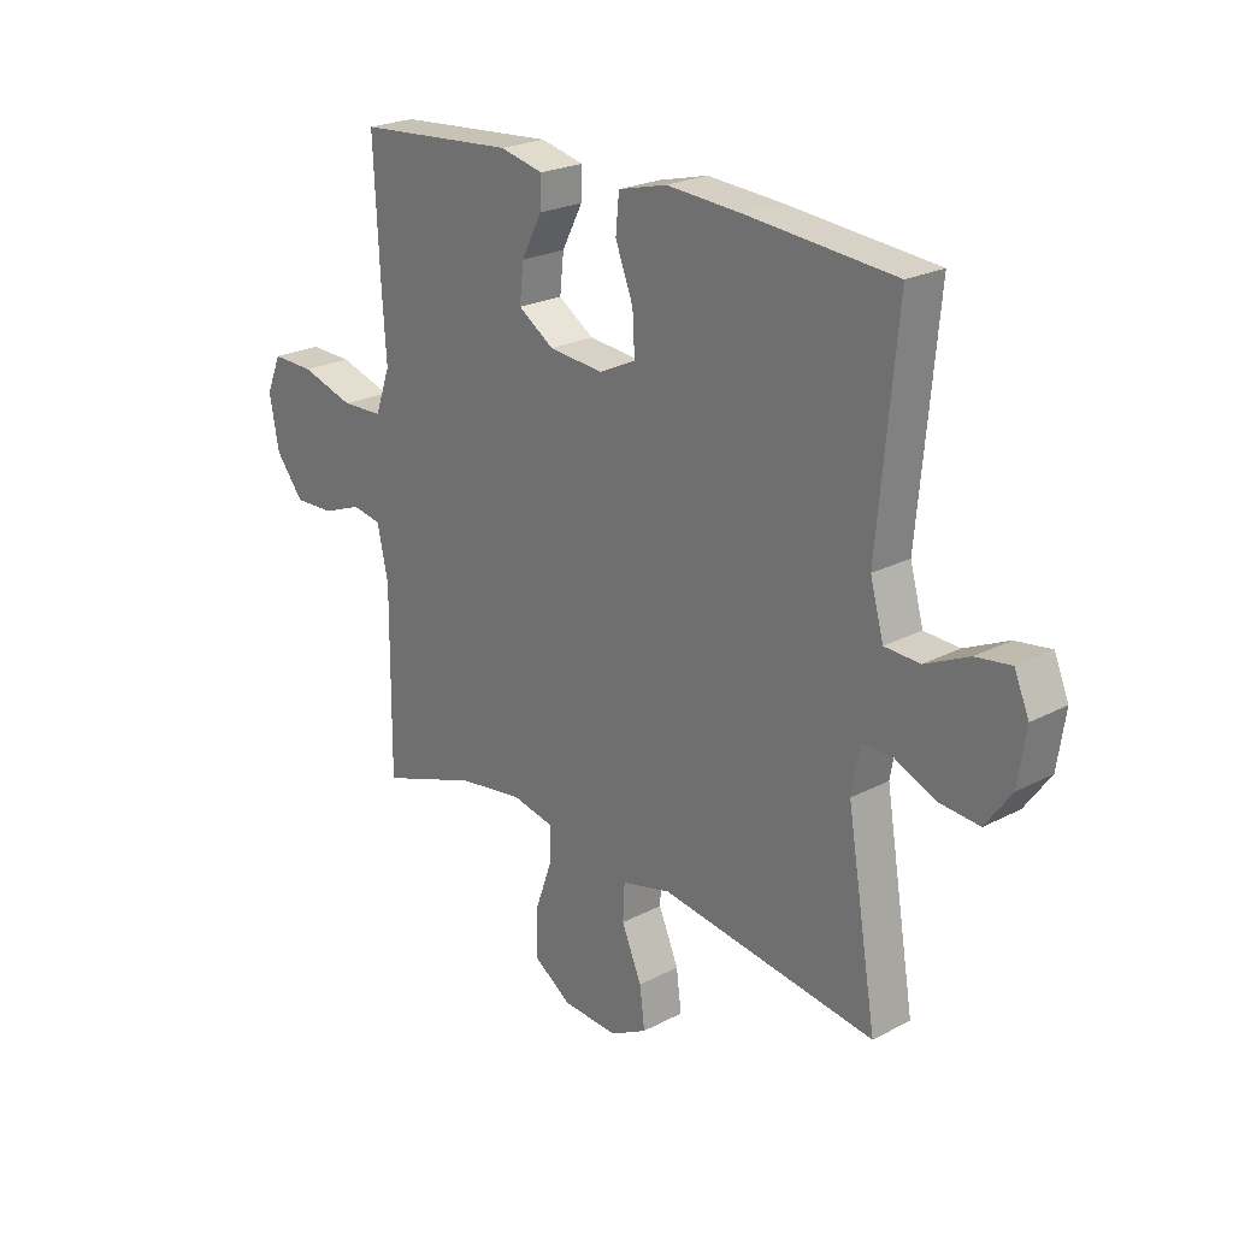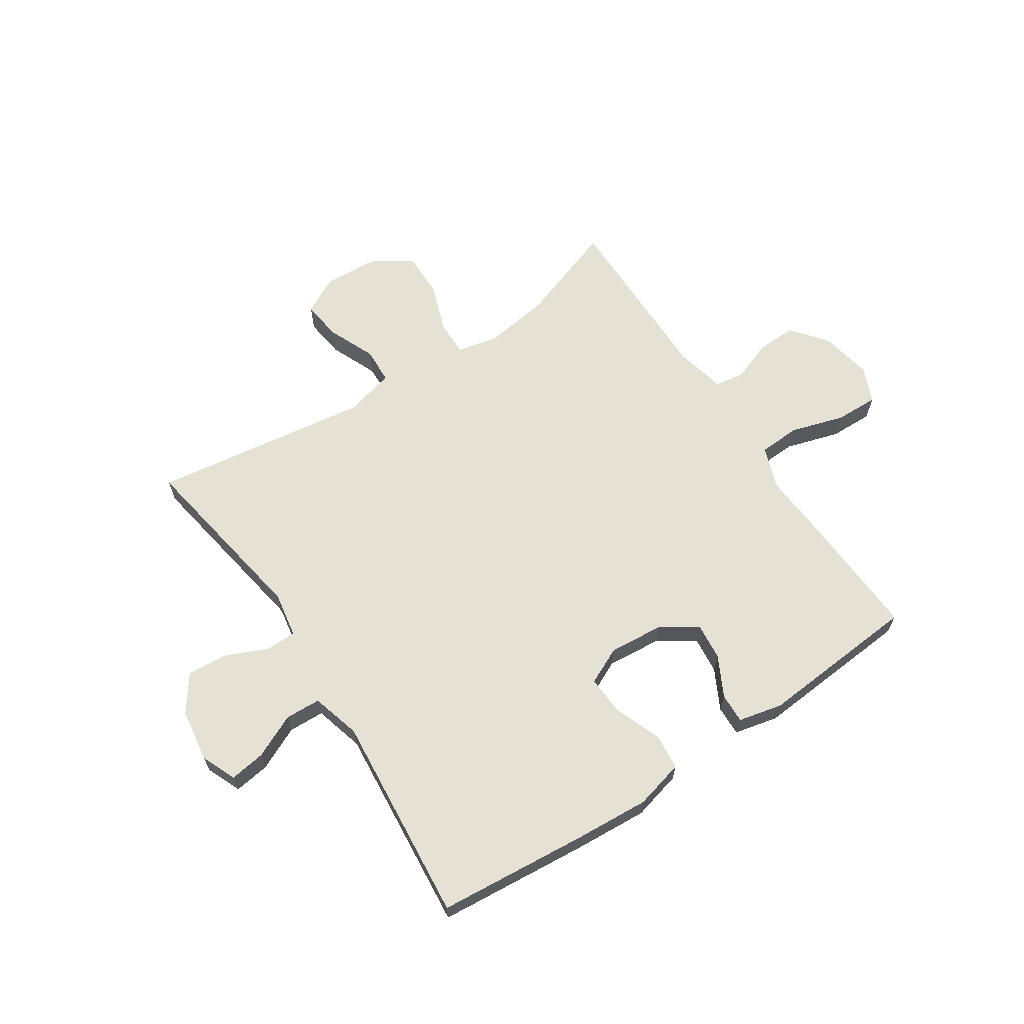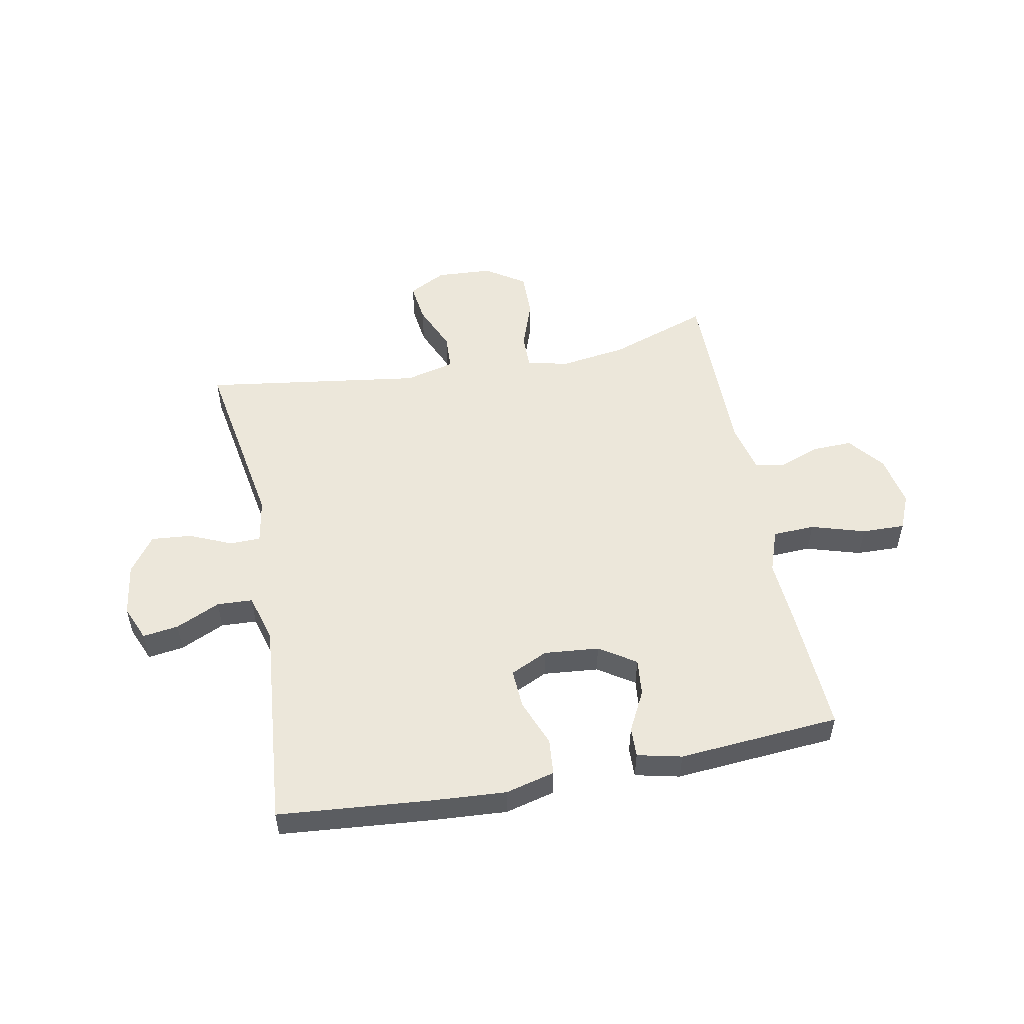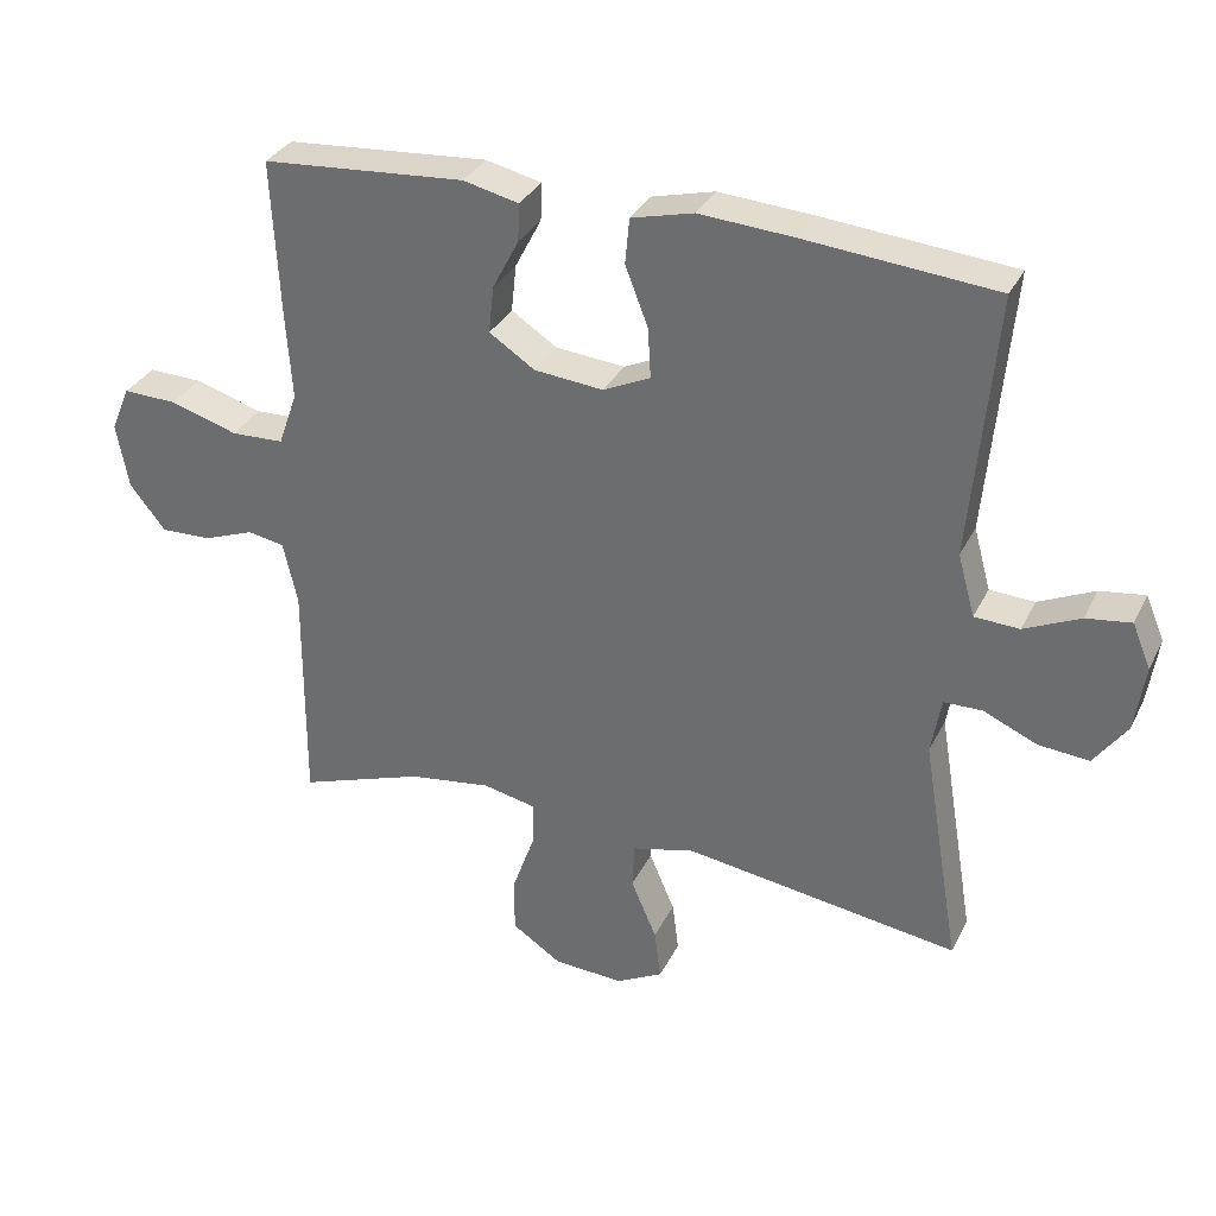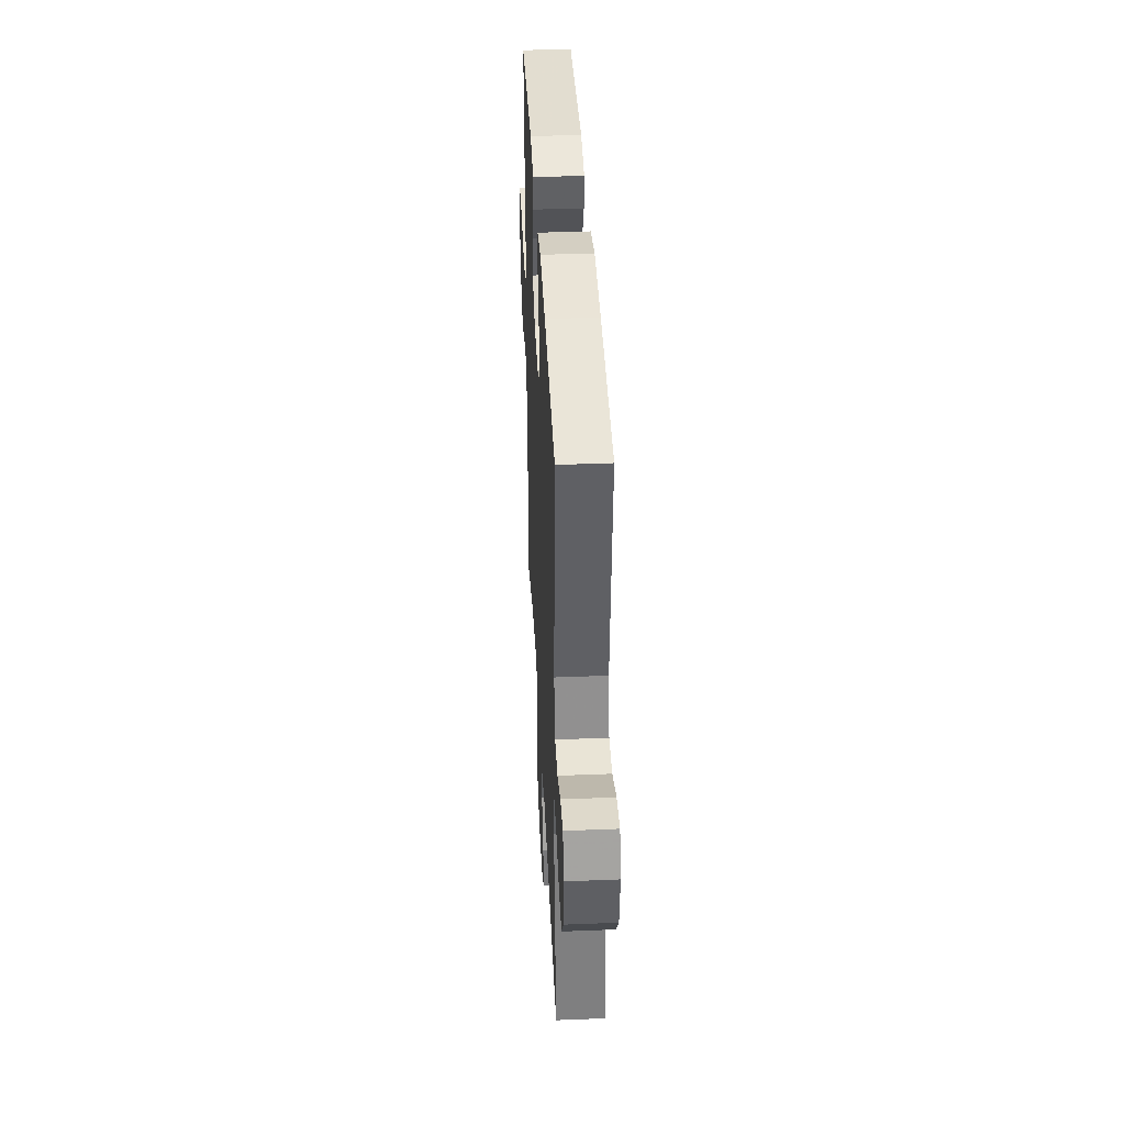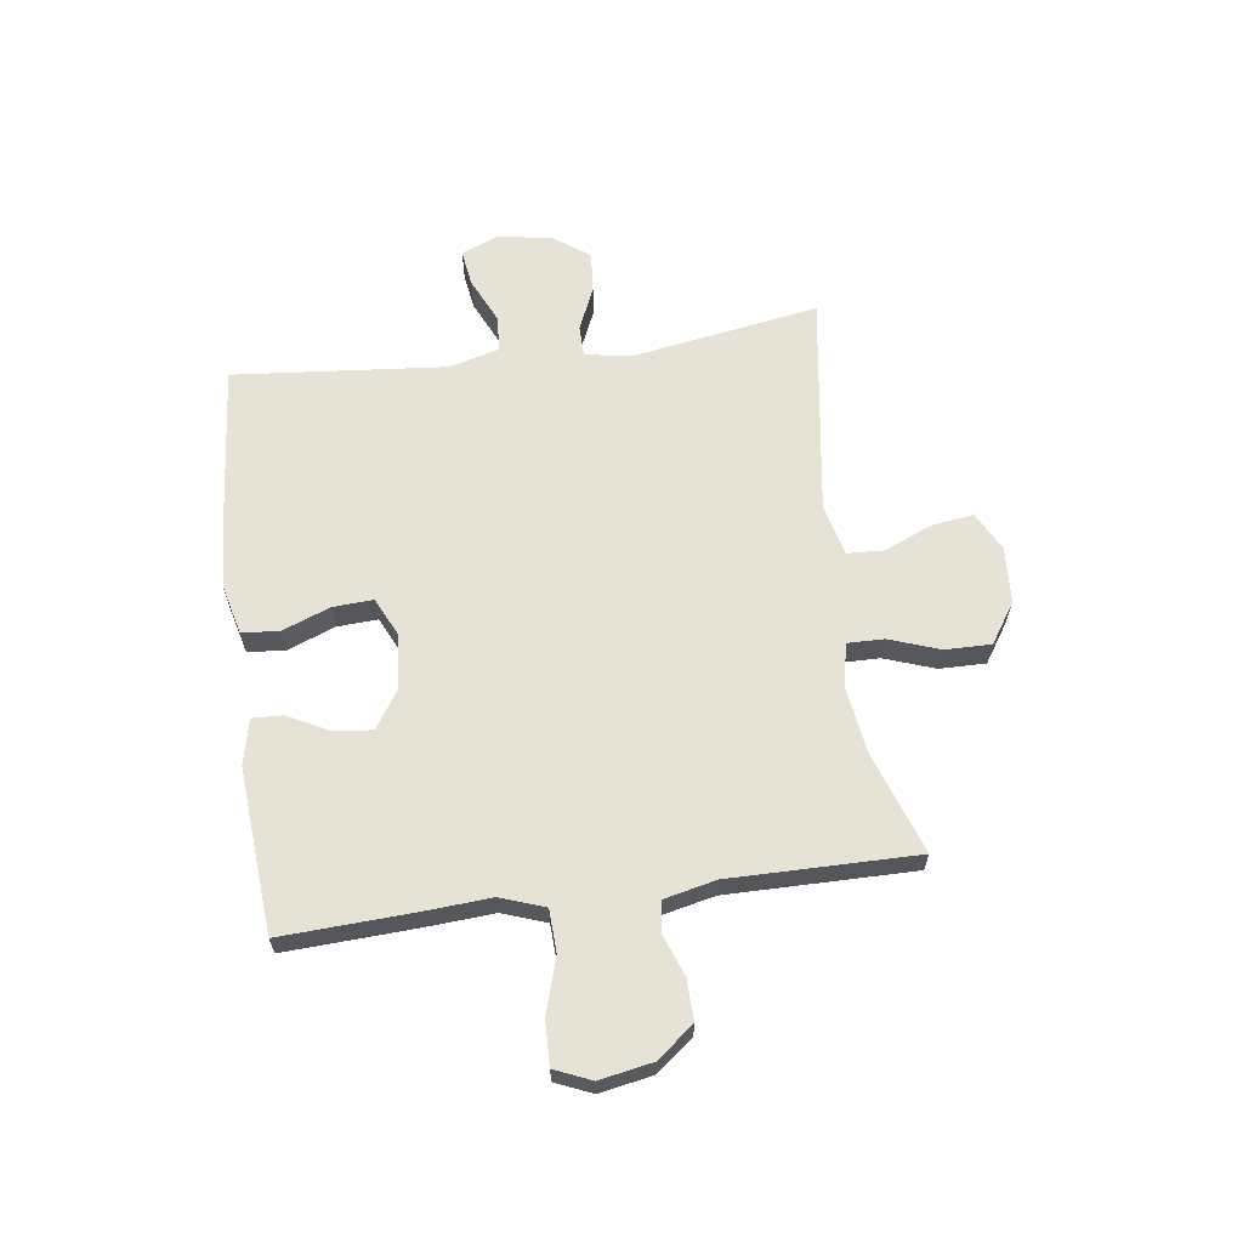
<metadata>
{"format":"obj","ext":"obj","renderer":"f3d","projection":"perspective","resolution":1024,"background":"white","views":[{"elev":23.1,"azim":-131.6,"up":"+Z"},{"elev":64.6,"azim":-33.5,"up":"+Y"},{"elev":52.4,"azim":-11.0,"up":"+Y"},{"elev":32.5,"azim":-156.9,"up":"+Z"},{"elev":39.9,"azim":-92.8,"up":"+Z"},{"elev":63.3,"azim":82.3,"up":"+Y"}]}
</metadata>
<code>
v 0.5 0.07 0.5
v 0.489 0.07 0.275
v 0.481 0.07 0.157
v 0.508 0.07 0.081
v 0.582 0.07 0.078
v 0.677 0.07 0.107
v 0.753 0.07 0.109
v 0.78 0.07 0.046
v 0.763 0.07 -0.046
v 0.713 0.07 -0.109
v 0.642 0.07 -0.107
v 0.57 0.07 -0.08
v 0.518 0.07 -0.089
v 0.498 0.07 -0.178
v 0.5 0.07 -0.5
v 0.324 0.07 -0.439
v 0.207 0.07 -0.422
v 0.133 0.07 -0.438
v 0.134 0.07 -0.501
v 0.165 0.07 -0.588
v 0.166 0.07 -0.668
v 0.097 0.07 -0.714
v -0.002 0.07 -0.72
v -0.068 0.07 -0.685
v -0.059 0.07 -0.614
v -0.023 0.07 -0.53
v -0.026 0.07 -0.466
v -0.114 0.07 -0.444
v -0.5 0.07 -0.5
v -0.446 0.07 -0.176
v -0.46 0.07 -0.096
v -0.514 0.07 -0.095
v -0.589 0.07 -0.128
v -0.66 0.07 -0.134
v -0.706 0.07 -0.07
v -0.72 0.07 0.024
v -0.694 0.07 0.086
v -0.631 0.07 0.077
v -0.553 0.07 0.041
v -0.49 0.07 0.044
v -0.466 0.07 0.131
v -0.5 0.07 0.5
v -0.233 0.07 0.524
v -0.101 0.07 0.533
v -0.014 0.07 0.511
v -0.008 0.07 0.447
v -0.04 0.07 0.364
v -0.044 0.07 0.294
v 0.022 0.07 0.263
v 0.119 0.07 0.272
v 0.183 0.07 0.314
v 0.176 0.07 0.38
v 0.139 0.07 0.451
v 0.137 0.07 0.504
v 0.215 0.07 0.522
v 0.5 0 0.5
v 0.489 0 0.275
v 0.481 0 0.157
v 0.508 0 0.081
v 0.582 0 0.078
v 0.677 0 0.107
v 0.753 0 0.109
v 0.78 0 0.046
v 0.763 0 -0.046
v 0.713 0 -0.109
v 0.642 0 -0.107
v 0.57 0 -0.08
v 0.518 0 -0.089
v 0.498 0 -0.178
v 0.5 0 -0.5
v 0.324 0 -0.439
v 0.207 0 -0.422
v 0.133 0 -0.438
v 0.134 0 -0.501
v 0.165 0 -0.588
v 0.166 0 -0.668
v 0.097 0 -0.714
v -0.002 0 -0.72
v -0.068 0 -0.685
v -0.059 0 -0.614
v -0.023 0 -0.53
v -0.026 0 -0.466
v -0.114 0 -0.444
v -0.5 0 -0.5
v -0.446 0 -0.176
v -0.46 0 -0.096
v -0.514 0 -0.095
v -0.589 0 -0.128
v -0.66 0 -0.134
v -0.706 0 -0.07
v -0.72 0 0.024
v -0.694 0 0.086
v -0.631 0 0.077
v -0.553 0 0.041
v -0.49 0 0.044
v -0.466 0 0.131
v -0.5 0 0.5
v -0.233 0 0.524
v -0.101 0 0.533
v -0.014 0 0.511
v -0.008 0 0.447
v -0.04 0 0.364
v -0.044 0 0.294
v 0.022 0 0.263
v 0.119 0 0.272
v 0.183 0 0.314
v 0.176 0 0.38
v 0.139 0 0.451
v 0.137 0 0.504
v 0.215 0 0.522
f 52 53 54 55
f 51 52 55 1
f 50 51 1 2
f 49 50 2 3
f 44 45 46 47
f 44 47 48
f 41 42 43 44
f 40 41 44 48
f 36 37 38 39
f 36 39 40
f 35 36 40
f 32 33 34 35
f 31 32 35 40
f 28 29 30
f 27 28 30 31
f 23 24 25 26
f 23 26 27
f 22 23 27
f 19 20 21 22
f 18 19 22 27
f 17 18 27 31
f 14 15 16
f 13 14 16 17
f 9 10 11 12
f 9 12 13
f 8 9 13
f 5 6 7 8
f 4 5 8 13
f 49 3 4 13
f 31 40 48 49
f 13 17 31 49
f 110 109 108 107
f 56 110 107 106
f 57 56 106 105
f 58 57 105 104
f 102 101 100 99
f 103 102 99
f 99 98 97 96
f 103 99 96 95
f 94 93 92 91
f 95 94 91
f 95 91 90
f 90 89 88 87
f 95 90 87 86
f 85 84 83
f 86 85 83 82
f 81 80 79 78
f 82 81 78
f 82 78 77
f 77 76 75 74
f 82 77 74 73
f 86 82 73 72
f 71 70 69
f 72 71 69 68
f 67 66 65 64
f 68 67 64
f 68 64 63
f 63 62 61 60
f 68 63 60 59
f 68 59 58 104
f 104 103 95 86
f 104 86 72 68
f 1 56 57 2
f 2 57 58 3
f 3 58 59 4
f 4 59 60 5
f 5 60 61 6
f 6 61 62 7
f 7 62 63 8
f 8 63 64 9
f 9 64 65 10
f 10 65 66 11
f 11 66 67 12
f 12 67 68 13
f 13 68 69 14
f 14 69 70 15
f 15 70 71 16
f 16 71 72 17
f 17 72 73 18
f 18 73 74 19
f 19 74 75 20
f 20 75 76 21
f 21 76 77 22
f 22 77 78 23
f 23 78 79 24
f 24 79 80 25
f 25 80 81 26
f 26 81 82 27
f 27 82 83 28
f 28 83 84 29
f 29 84 85 30
f 30 85 86 31
f 31 86 87 32
f 32 87 88 33
f 33 88 89 34
f 34 89 90 35
f 35 90 91 36
f 36 91 92 37
f 37 92 93 38
f 38 93 94 39
f 39 94 95 40
f 40 95 96 41
f 41 96 97 42
f 42 97 98 43
f 43 98 99 44
f 44 99 100 45
f 45 100 101 46
f 46 101 102 47
f 47 102 103 48
f 48 103 104 49
f 49 104 105 50
f 50 105 106 51
f 51 106 107 52
f 52 107 108 53
f 53 108 109 54
f 54 109 110 55
f 55 110 56 1

</code>
